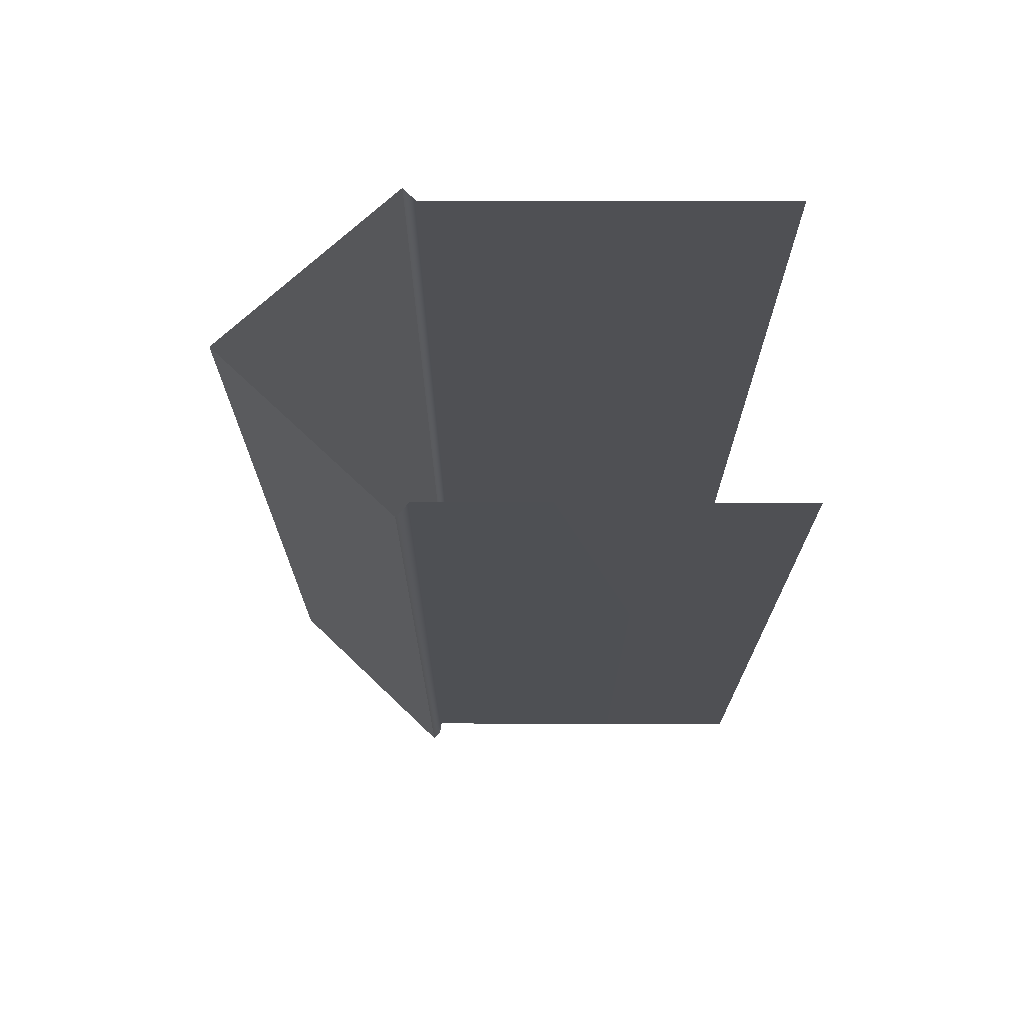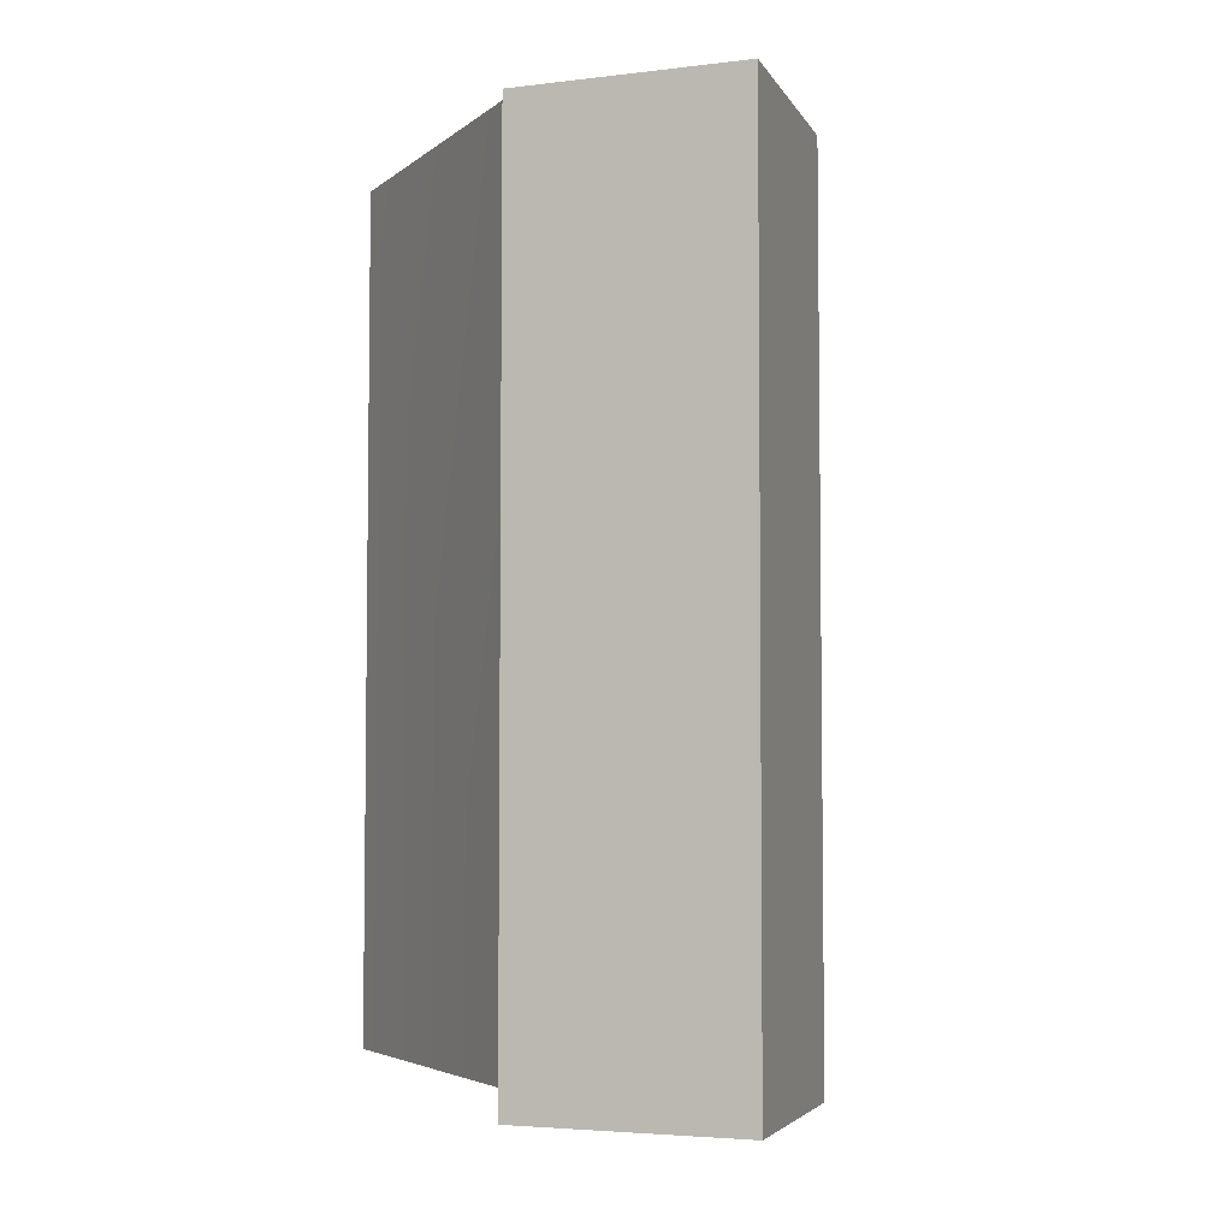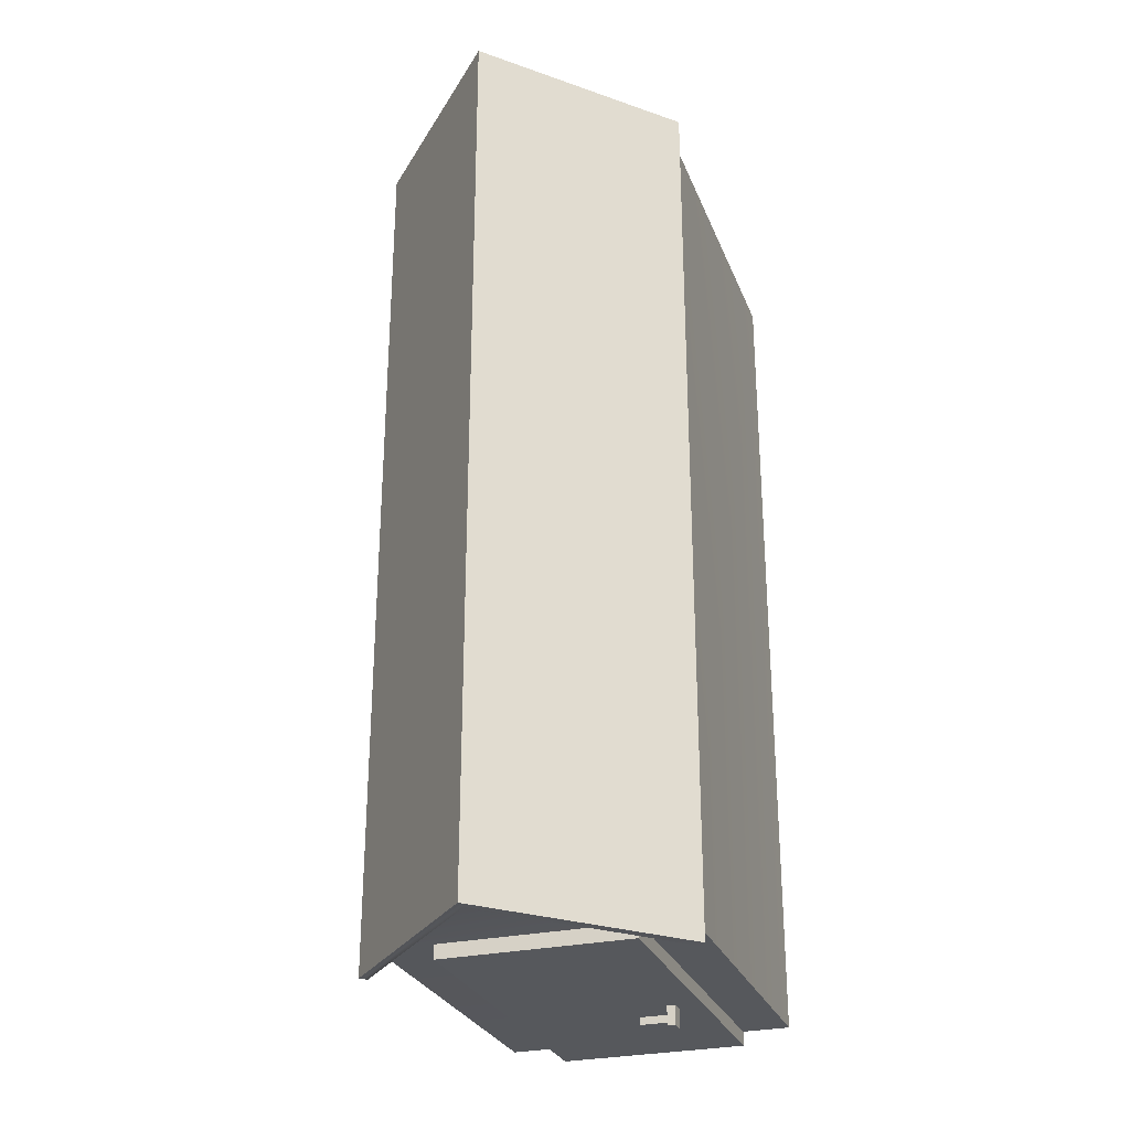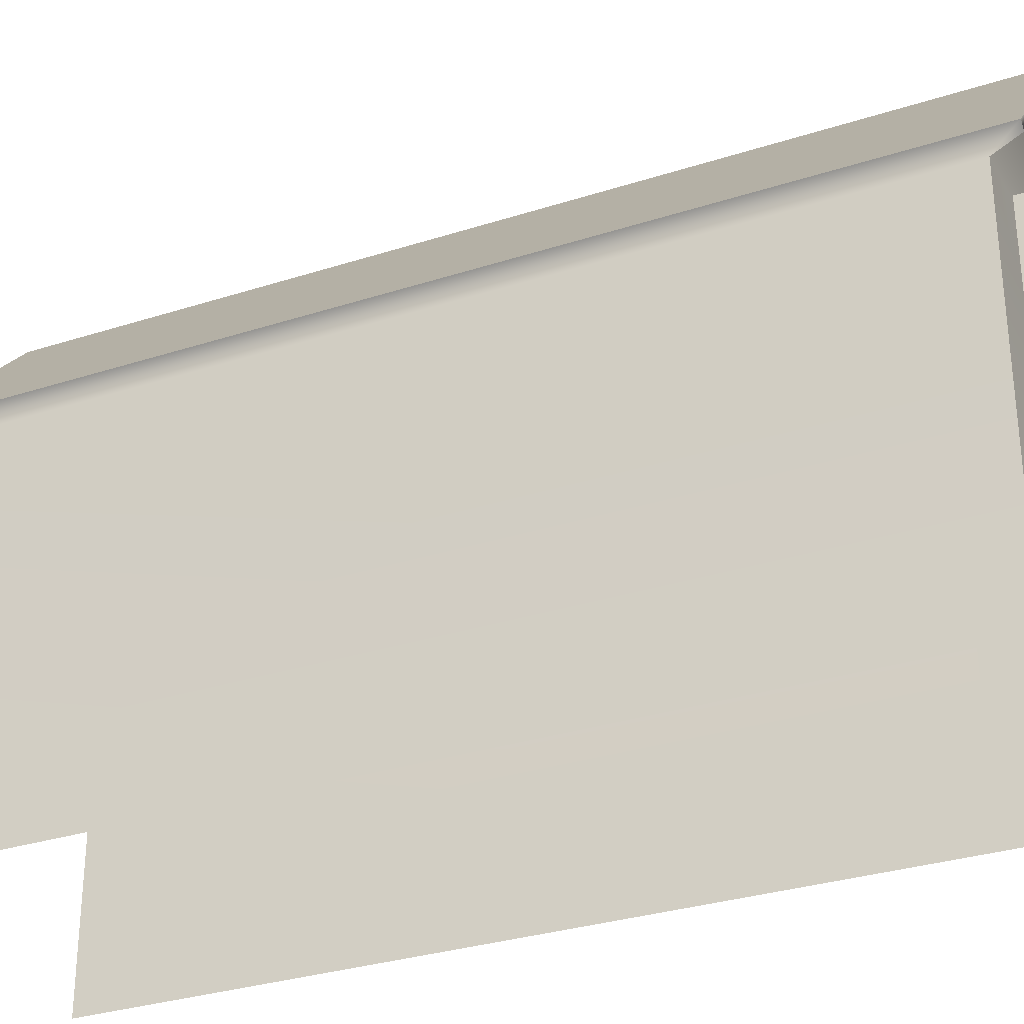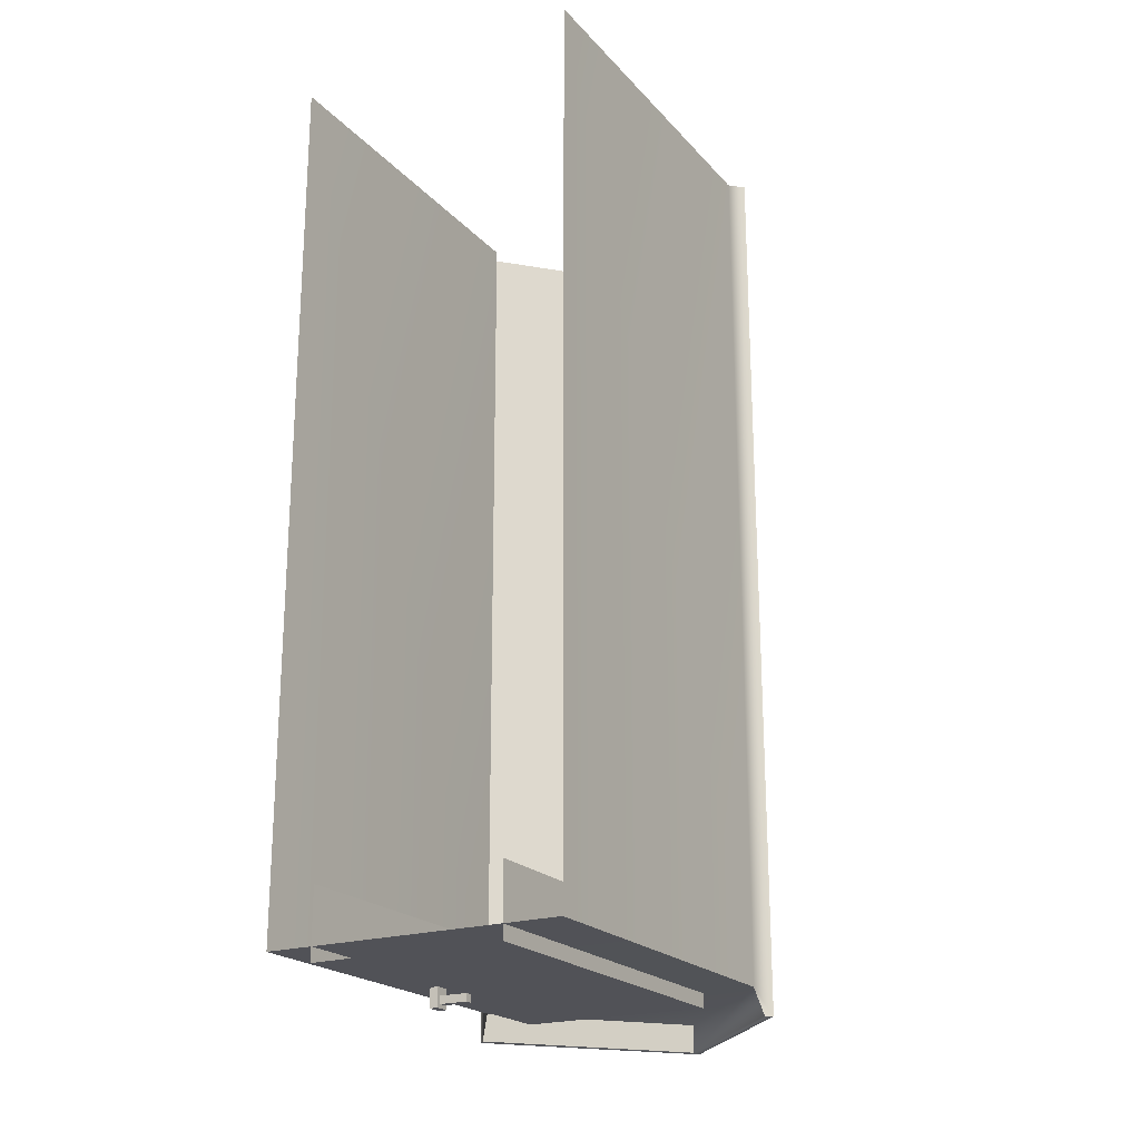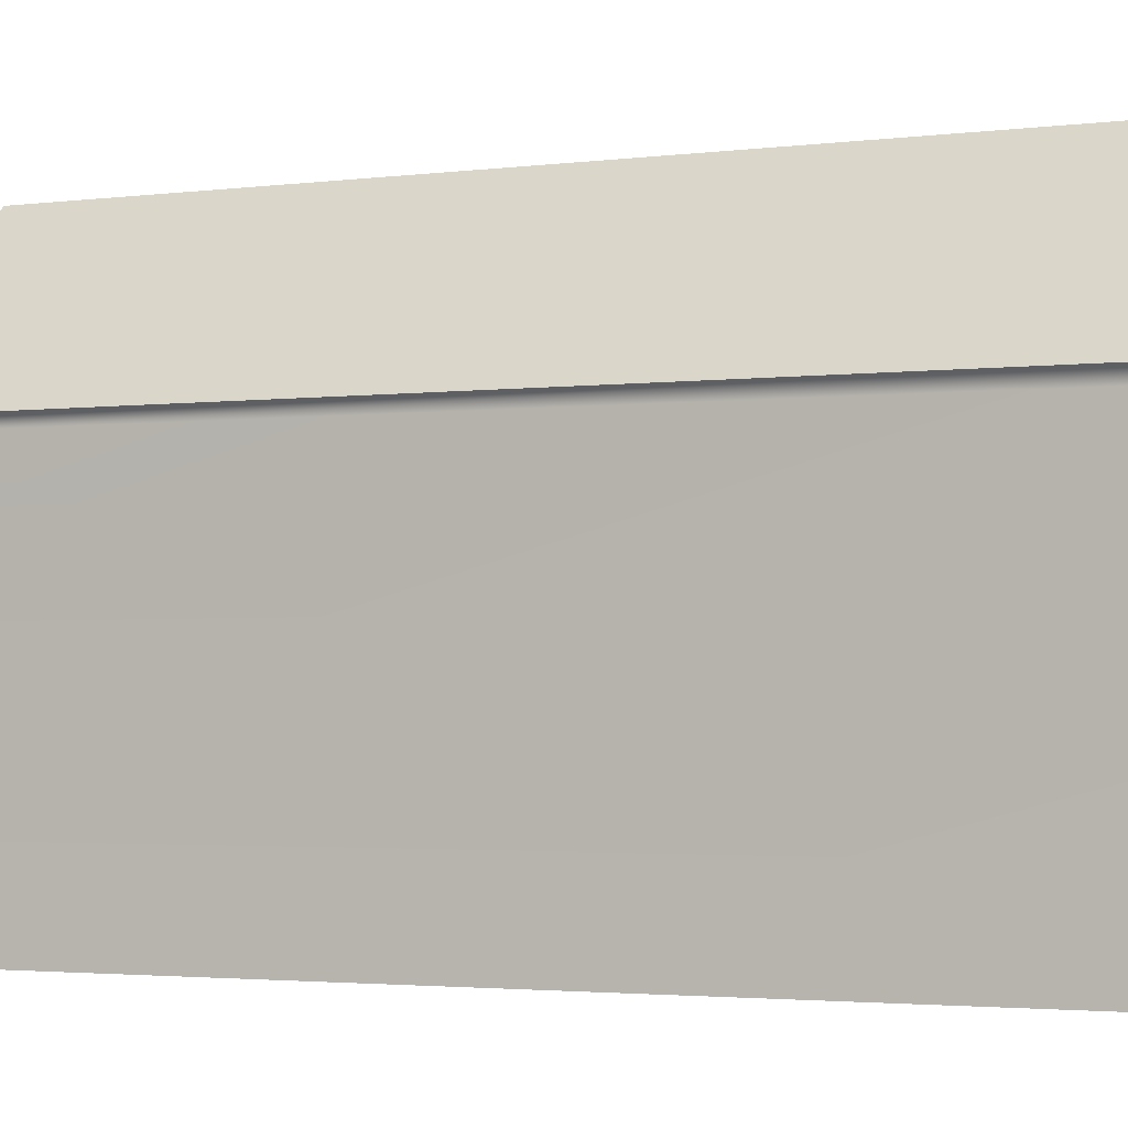
<metadata>
{"format":"obj","ext":"obj","renderer":"f3d","projection":"perspective","resolution":1024,"background":"white","views":[{"elev":70.9,"azim":-89.9,"up":"+Z"},{"elev":-4.6,"azim":153.9,"up":"+Z"},{"elev":-28.1,"azim":-161.3,"up":"+Z"},{"elev":-30.9,"azim":115.0,"up":"+Y"},{"elev":-21.4,"azim":29.6,"up":"+Z"},{"elev":-2.7,"azim":-66.7,"up":"+Y"}]}
</metadata>
<code>
g default
v 0.007911 2.71 -2.239
v 0.7954 1.809 -2.239
v 0.7954 -0.1146 -2.239
v -0.7796 -0.1146 -2.239
v -0.7796 1.824 -2.239
v 0.7954 1.809 2.404
v 0.7954 -0.1146 2.404
v -0.7796 -0.1146 2.404
v -0.7796 1.809 2.404
v -0.8535 1.875 2.404
v 0.007911 2.785 2.404
v 0.007911 2.779 -2.389
v -0.8523 1.878 -2.381
v 0.8681 1.878 -2.381
v 0.8665 1.877 2.404
v 0.007911 2.709 -2.388
v -0.816 1.839 -2.381
v 0.8342 1.846 -2.381
v -0.1908 0.7246 -2.356
v -0.1908 0.7246 -2.397
v -0.3417 0.7246 -2.397
v -0.3417 0.7246 -2.356
v -0.1908 0.6834 -2.397
v -0.3417 0.6834 -2.397
v -0.1908 0.6834 -2.356
v -0.3417 0.6834 -2.356
v -0.3847 0.7443 -2.416
v -0.3847 0.6637 -2.416
v -0.3847 0.6637 -2.286
v -0.3847 0.7443 -2.286
v -0.3417 0.6637 -2.416
v -0.3417 0.6637 -2.286
v -0.3417 0.7443 -2.286
v -0.3417 0.7443 -2.416
v 0.497 -0.1165 -1.95
v 0.497 1.842 -1.95
v -0.5248 1.842 -1.95
v -0.5248 -0.1165 -1.95
v 0.497 1.842 -2.315
v -0.5248 1.842 -2.315
v 0.497 -0.1165 -2.315
v -0.5248 -0.1165 -2.315
g group13lppolySurface8
f 1 2 5
f 2 3 4 5
f 2 6 7 3
f 8 9 5 4
f 10 11 12 13
f 14 12 11 15
f 16 17 13 12
f 9 10 5
f 5 10 13
f 18 16 12 14
f 6 2 15
f 2 1 16 18
f 14 2 18
f 17 5 13
f 16 1 5 17
f 15 2 14
f 19 20 21 22
f 20 23 24 21
f 23 25 26 24
f 19 25 23 20
f 27 28 29 30
f 31 32 29 28
f 33 34 27 30
f 34 31 28 27
f 32 31 24 26
f 33 32 26 22
f 34 33 22 21
f 24 31 34 21
f 36 39 40 37
f 38 37 40 42
f 41 39 36 35
f 39 41 42 40

</code>
